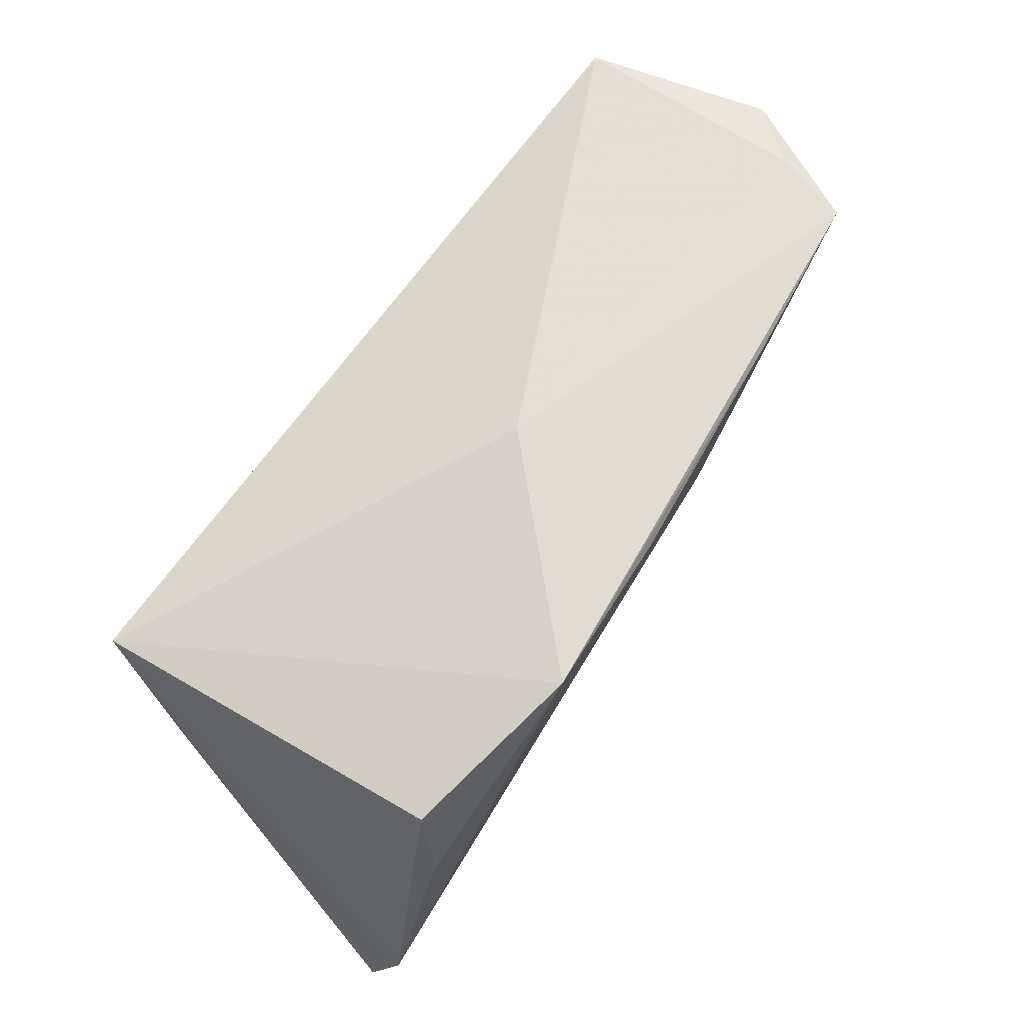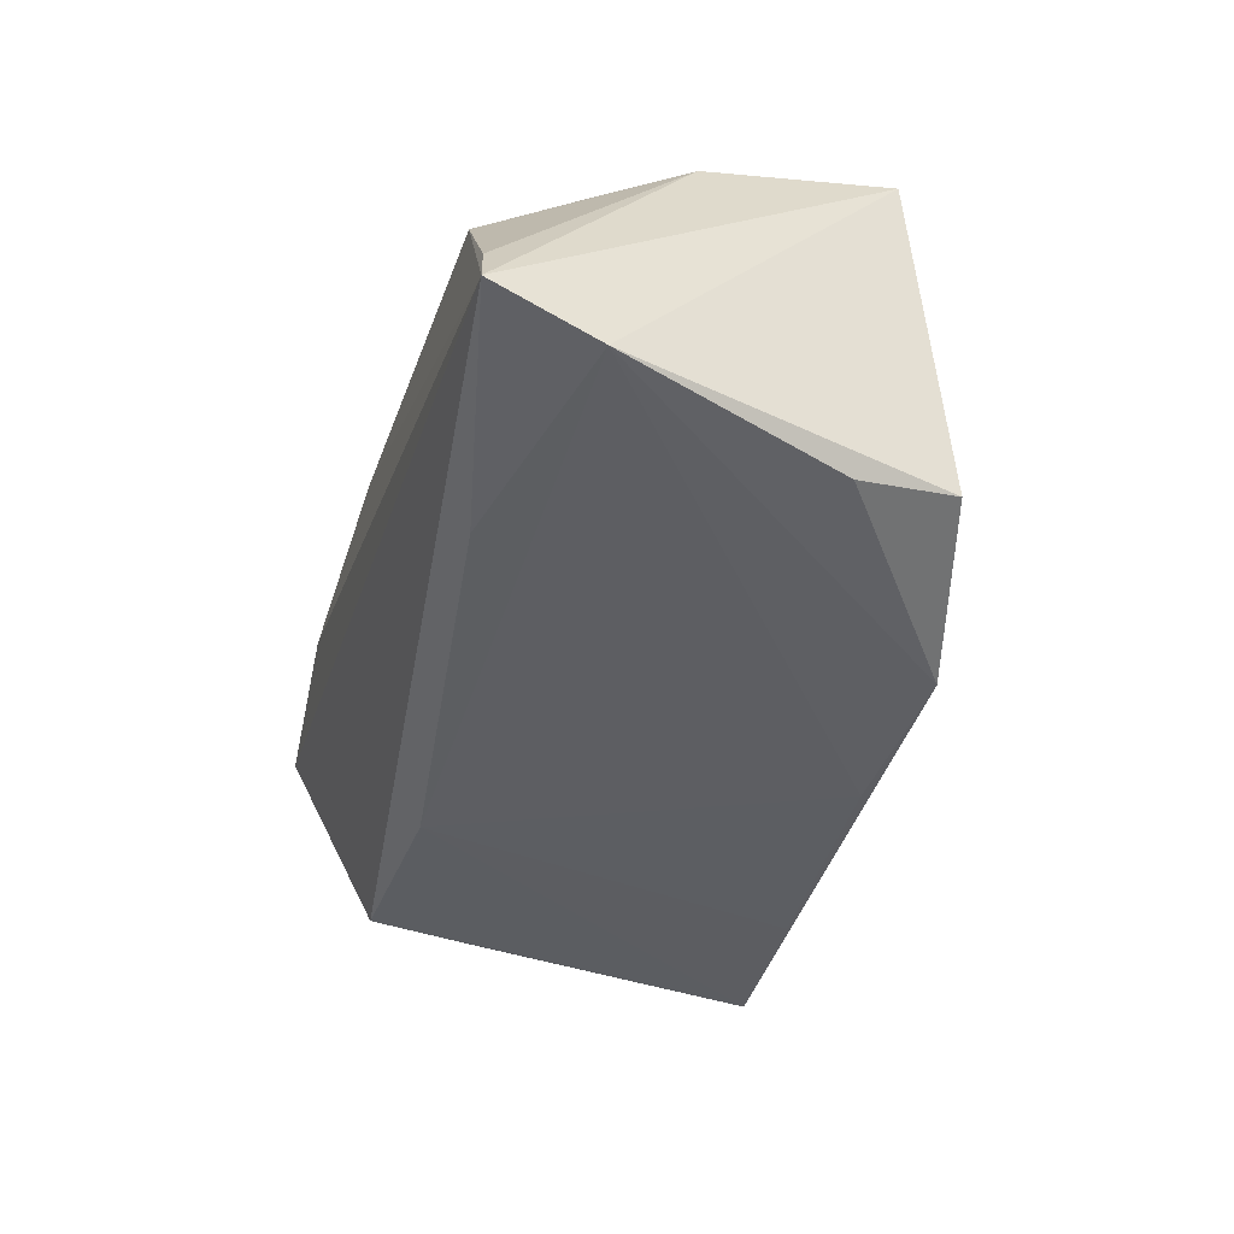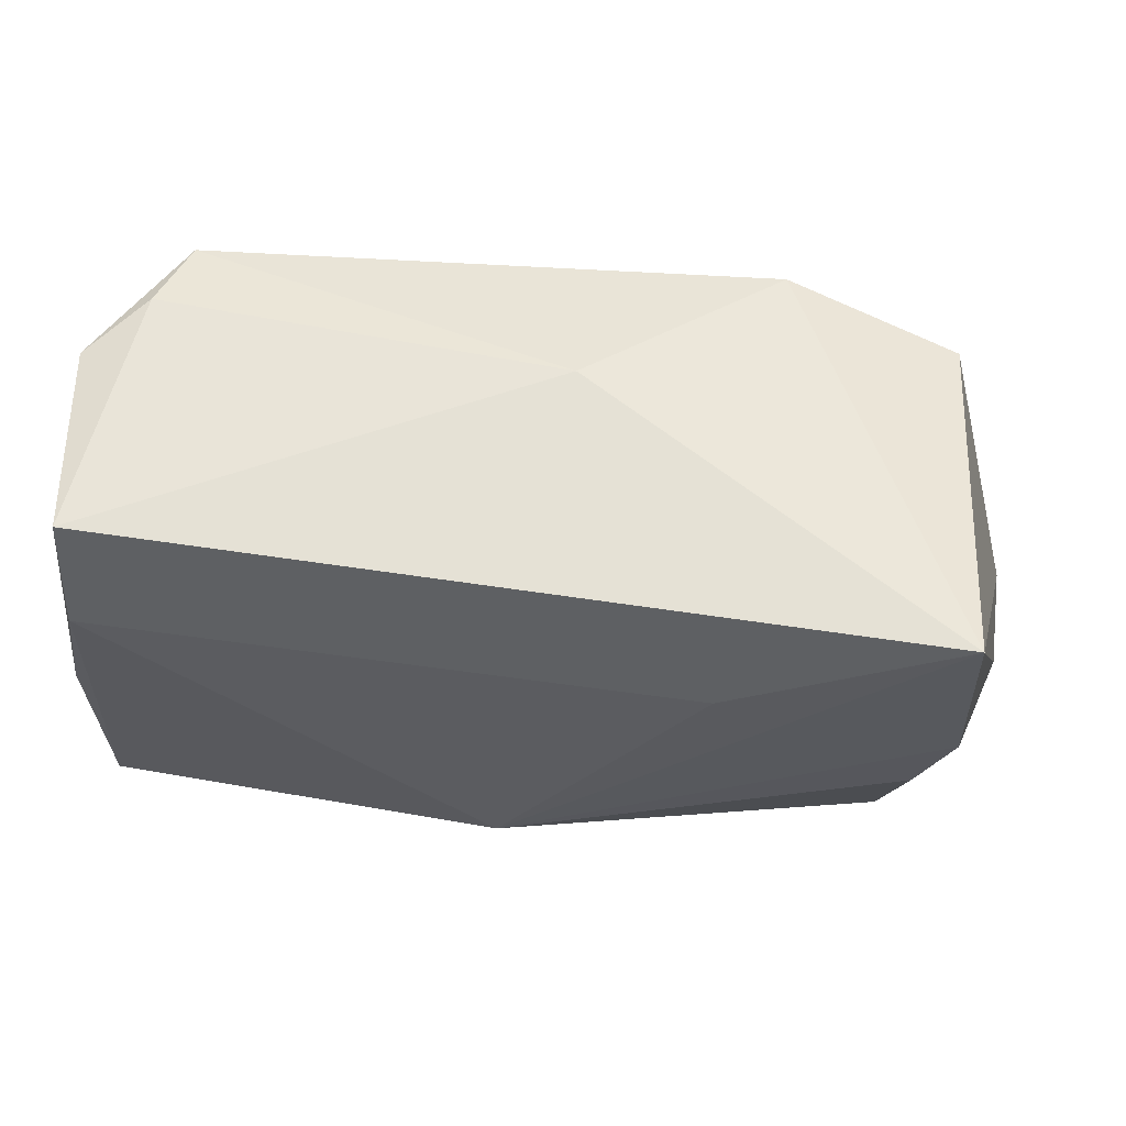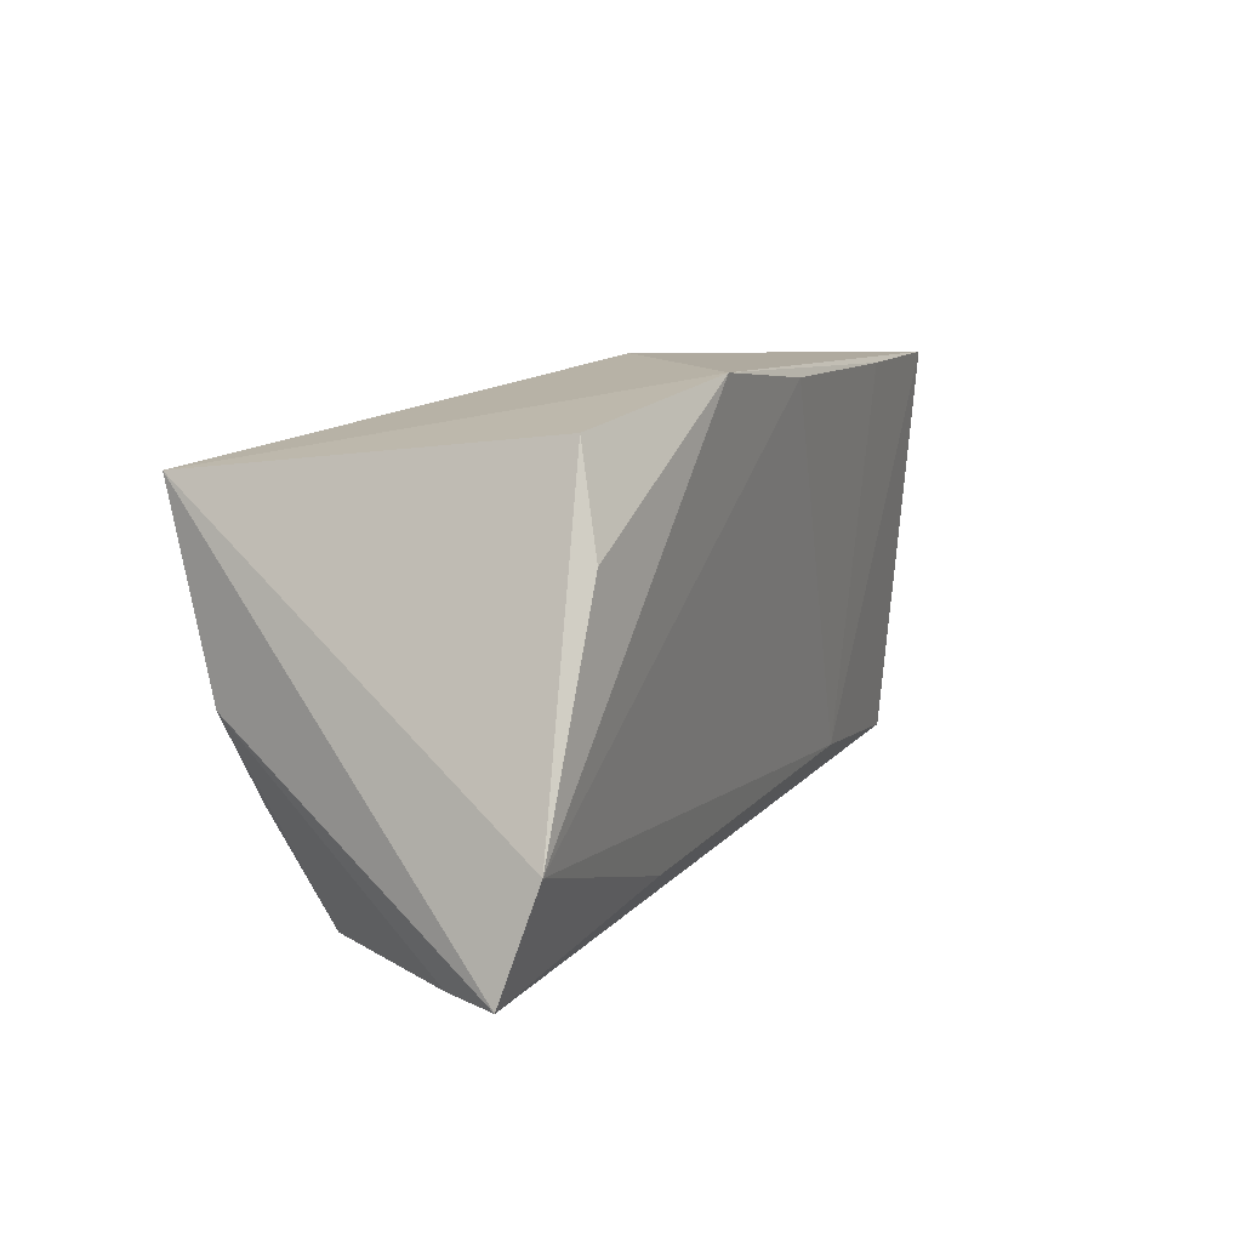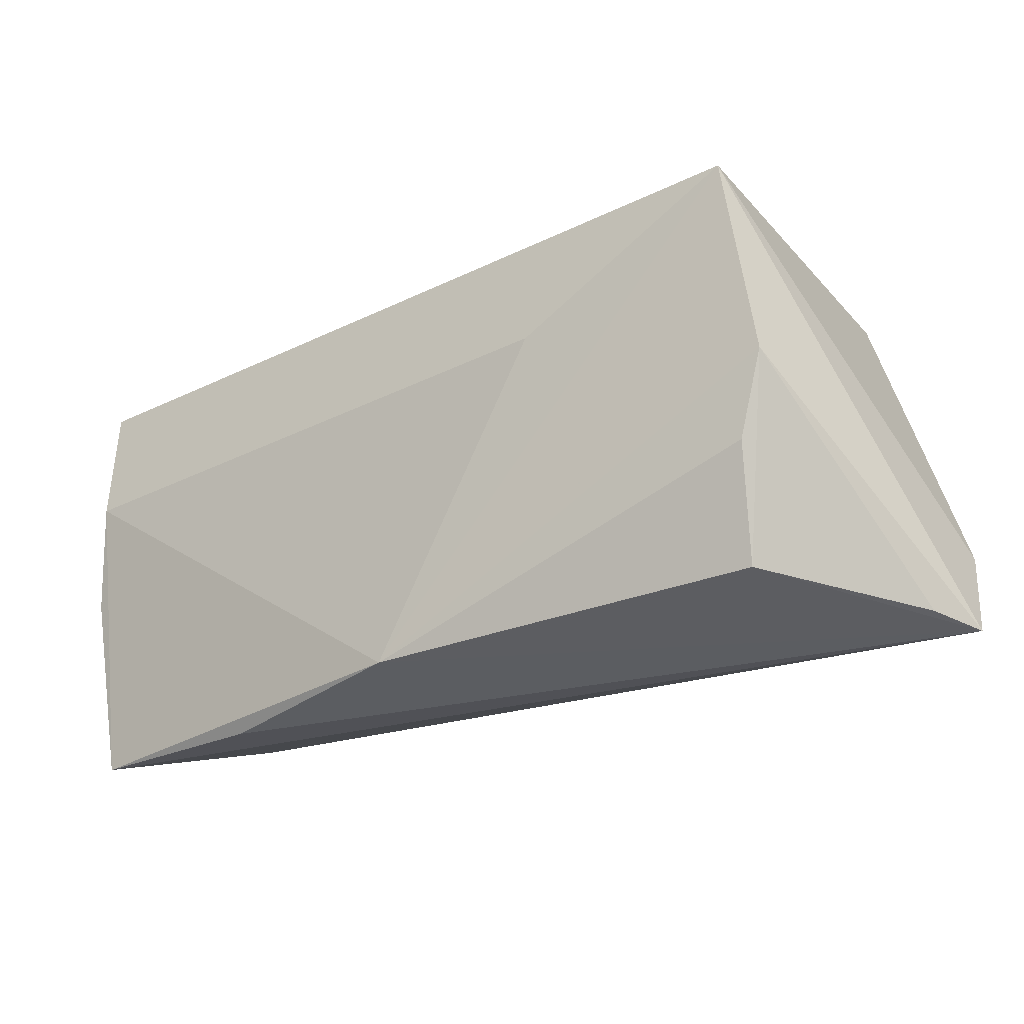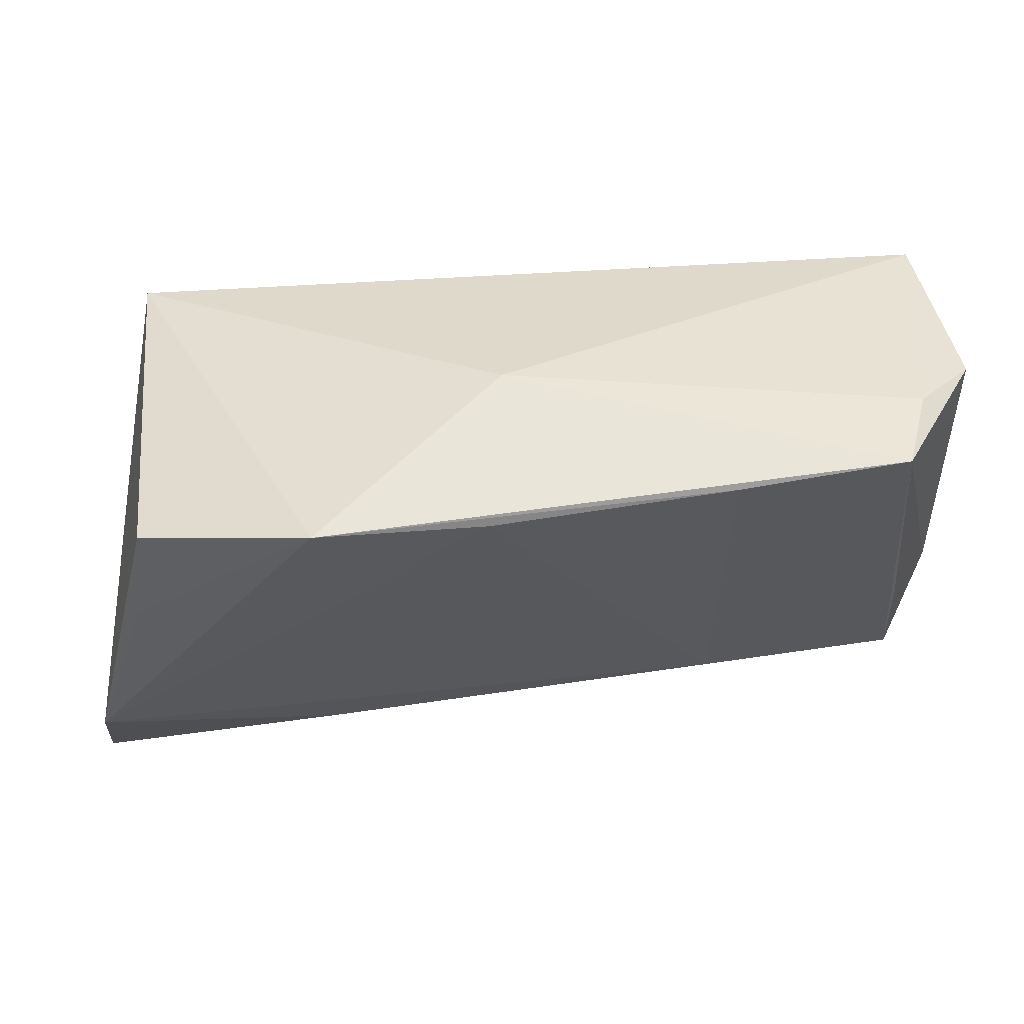
<metadata>
{"format":"obj","ext":"obj","renderer":"f3d","projection":"perspective","resolution":1024,"background":"white","views":[{"elev":66.0,"azim":126.0,"up":"+Y"},{"elev":-44.1,"azim":73.8,"up":"+Z"},{"elev":45.6,"azim":7.7,"up":"+Y"},{"elev":5.6,"azim":118.1,"up":"+Y"},{"elev":-32.3,"azim":36.7,"up":"+Y"},{"elev":52.2,"azim":178.9,"up":"+Y"}]}
</metadata>
<code>
v 0.004152 0.02537 -0.02382
v 0.05476 -0.01708 -0.02268
v 0.0451 0.02044 -0.021
v -0.04885 -0.01756 -0.01126
v -0.05335 -0.005992 0.01912
v 0.04645 0.008889 -0.0235
v -0.02947 -0.03014 0.01432
v -0.05038 0.0218 0.02225
v 0.02433 0.02577 -0.02541
v -0.05359 -0.007774 -0.003957
v -0.04806 -0.004128 -0.01288
v 0.02091 0.004214 0.02226
v -0.05241 -0.02407 0.007623
v -0.02435 -0.0166 -0.0154
v -0.004563 -0.02914 0.01716
v 0.04852 0.01658 0.02226
v -0.05372 0.0258 -0.001347
v -0.05372 -0.01604 0.01529
v 0.056 -0.02902 -0.0186
v -0.05105 0.007046 0.02226
v 0.05332 -0.02849 -0.0119
v 0.02532 -0.02261 -0.01868
v 0.002411 0.02801 -0.003215
v -0.05293 -0.02857 0.01422
v -0.02445 0.02717 -0.02052
v 0.0444 -0.0154 0.01399
v -0.04433 0.02869 -0.01792
v 0.04119 -0.02779 0.007847
v -0.04699 0.02866 -0.008476
v 0.04874 -0.005945 0.01621
f 15 7 19
f 19 28 15
f 16 2 3
f 12 15 16
f 19 2 16
f 19 4 22
f 22 2 19
f 11 27 4
f 17 8 29
f 29 27 17
f 4 27 14
f 14 22 4
f 2 22 14
f 20 15 12
f 12 16 20
f 20 16 8
f 21 28 19
f 10 11 4
f 17 27 10
f 27 11 10
f 26 15 28
f 3 2 6
f 25 14 27
f 7 15 24
f 15 20 24
f 19 7 24
f 24 4 19
f 19 16 30
f 30 21 19
f 30 16 15
f 15 26 30
f 28 21 30
f 30 26 28
f 8 16 23
f 23 29 8
f 27 29 23
f 5 24 20
f 5 20 8
f 5 8 17
f 13 10 4
f 4 24 13
f 13 24 10
f 9 16 3
f 9 23 16
f 3 6 9
f 9 25 27
f 27 23 9
f 9 6 2
f 17 10 18
f 18 5 17
f 10 24 18
f 24 5 18
f 2 14 1
f 1 9 2
f 14 25 1
f 25 9 1

</code>
